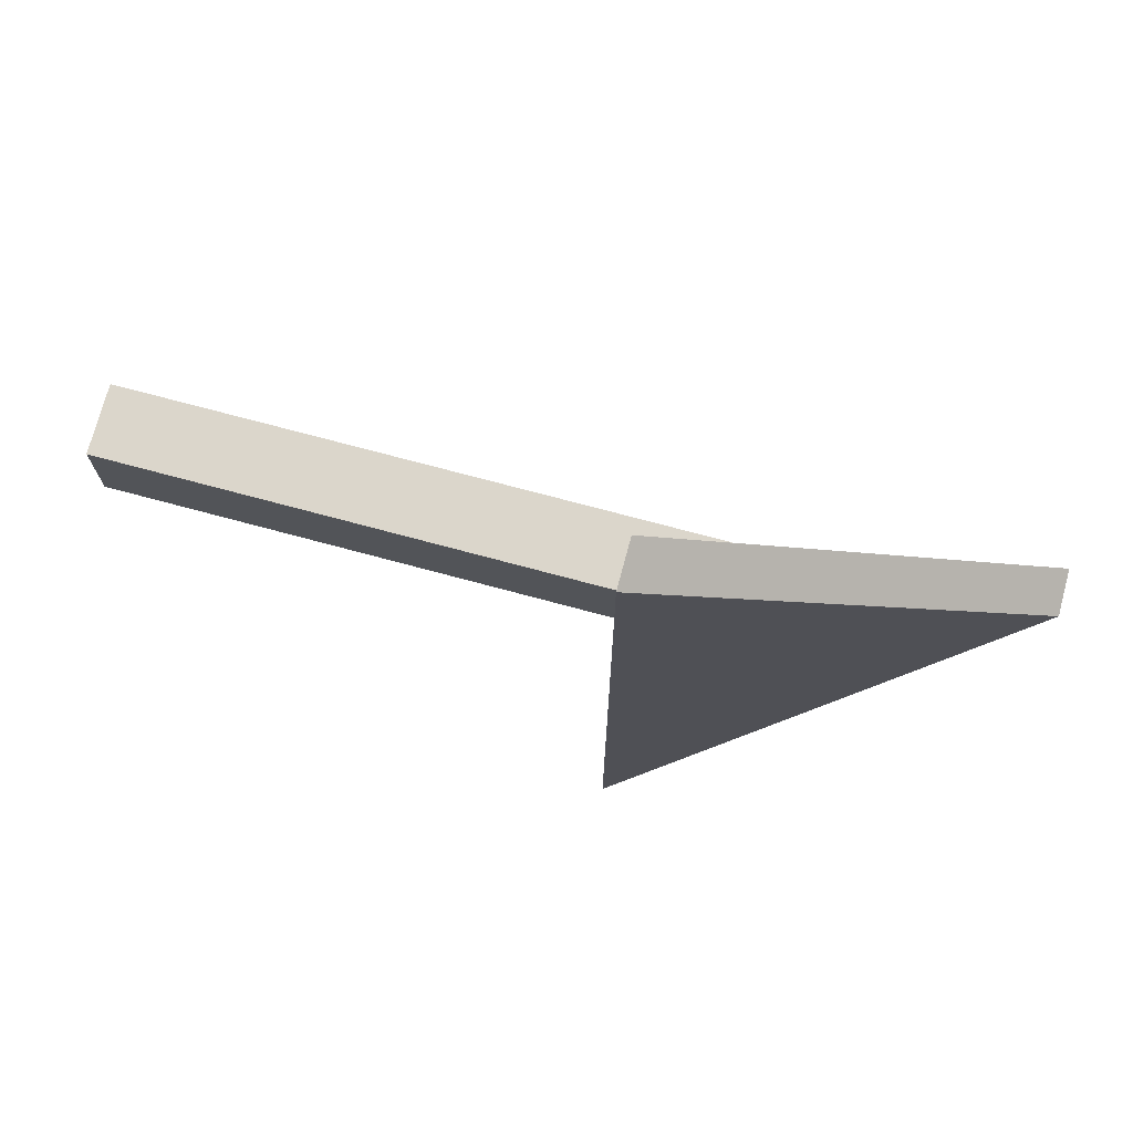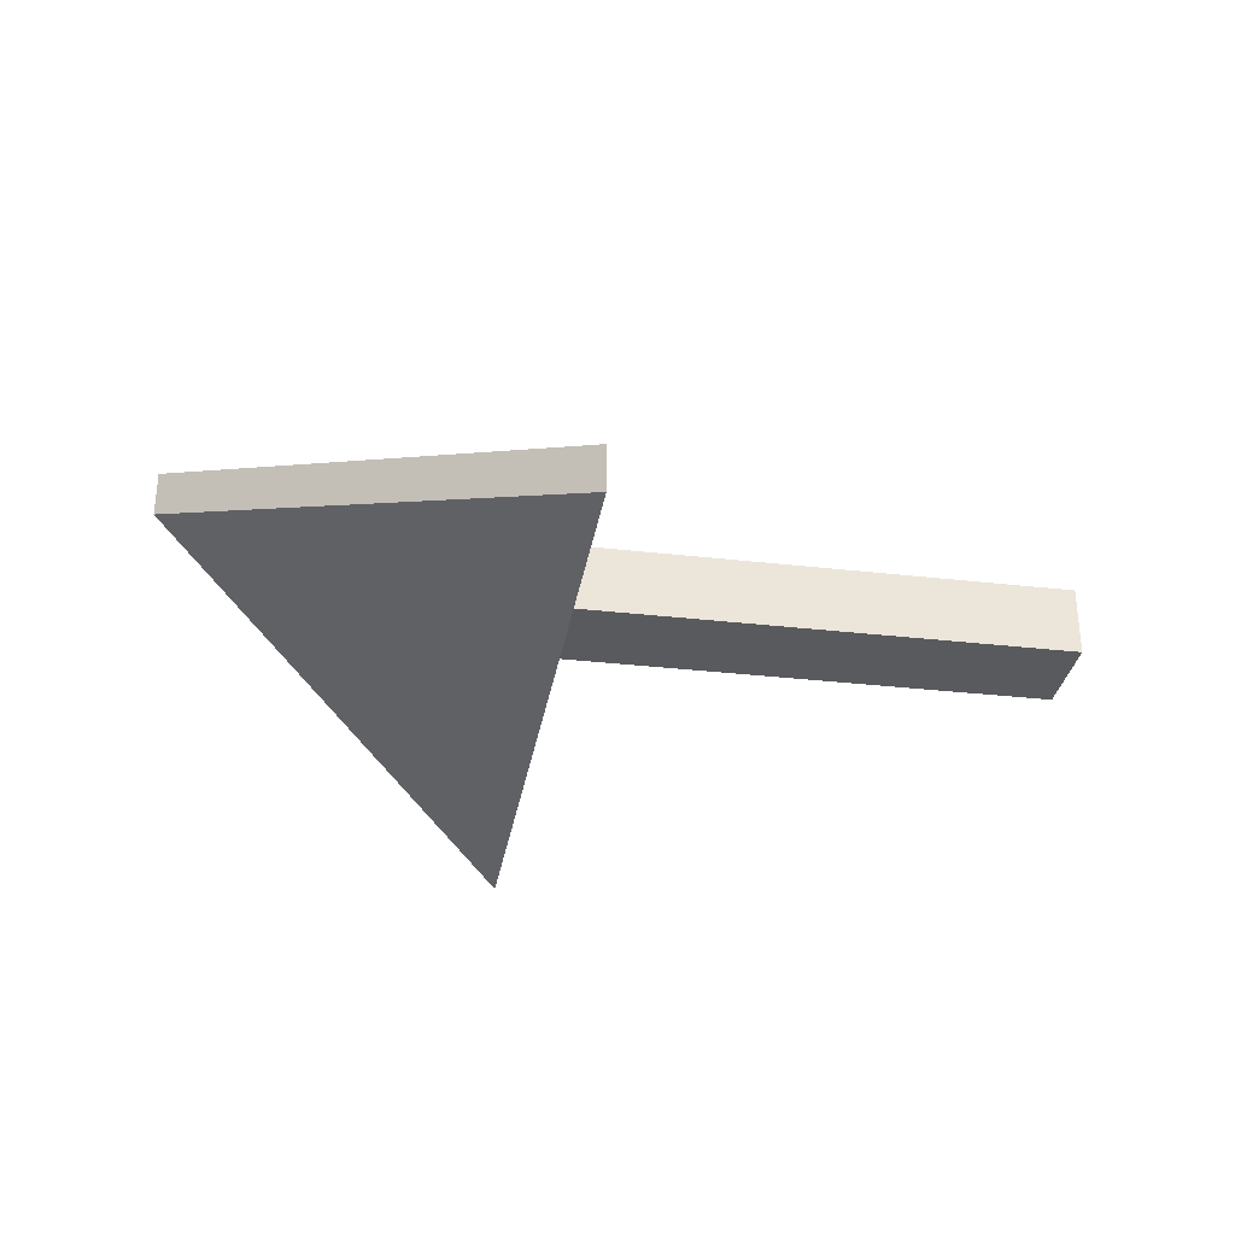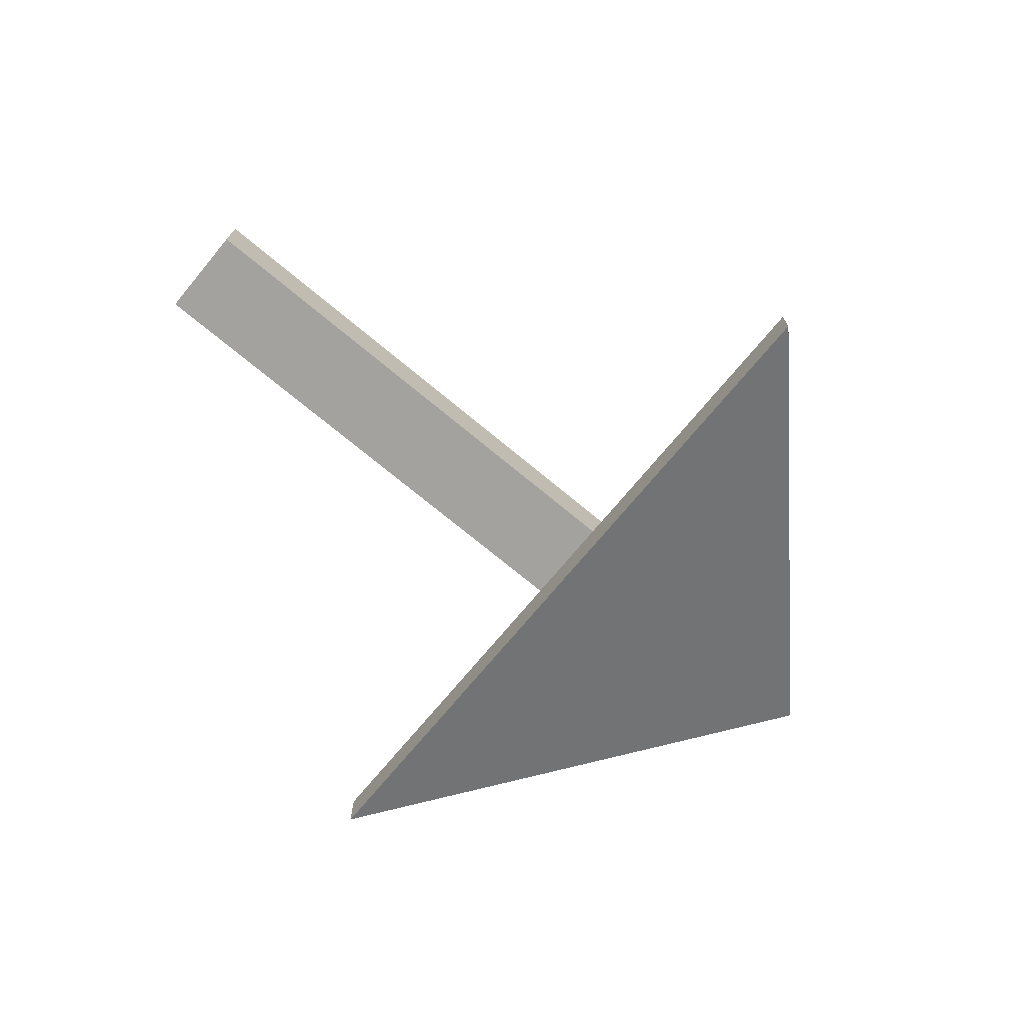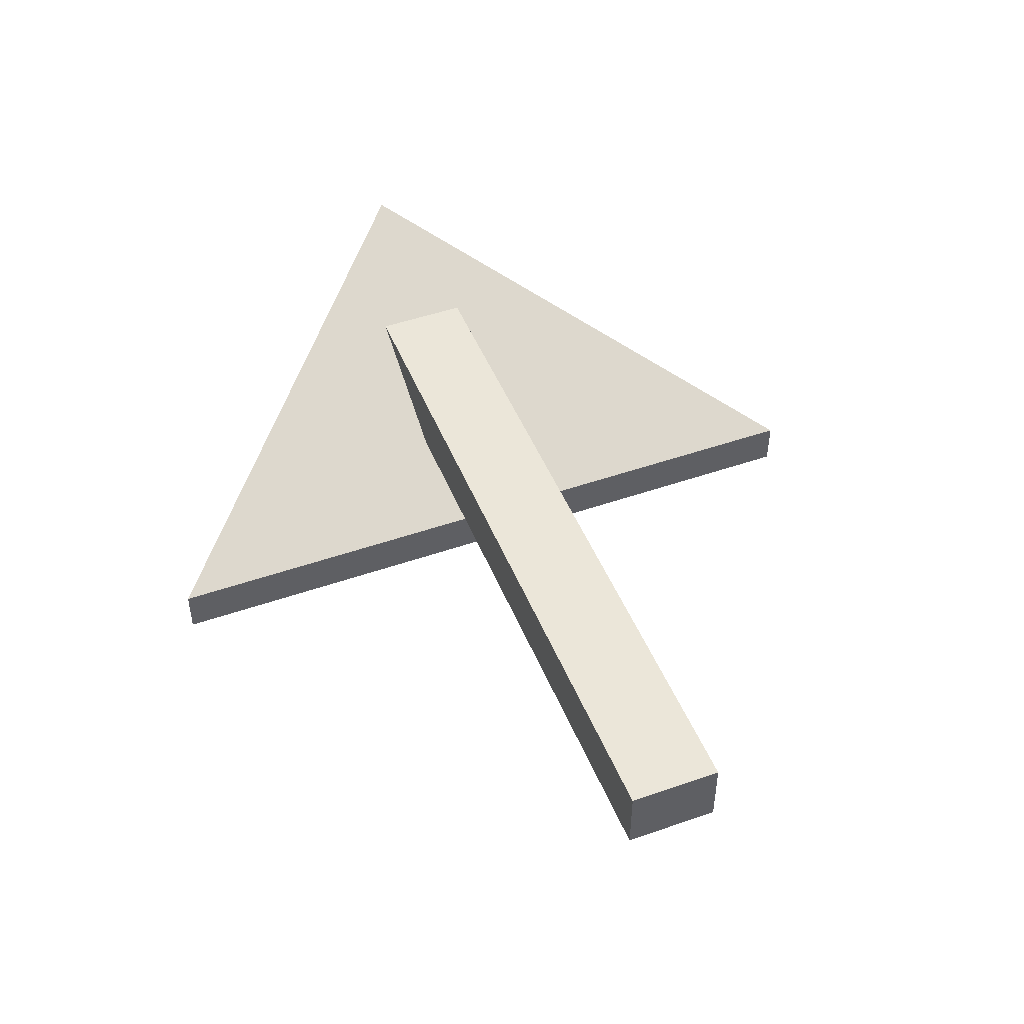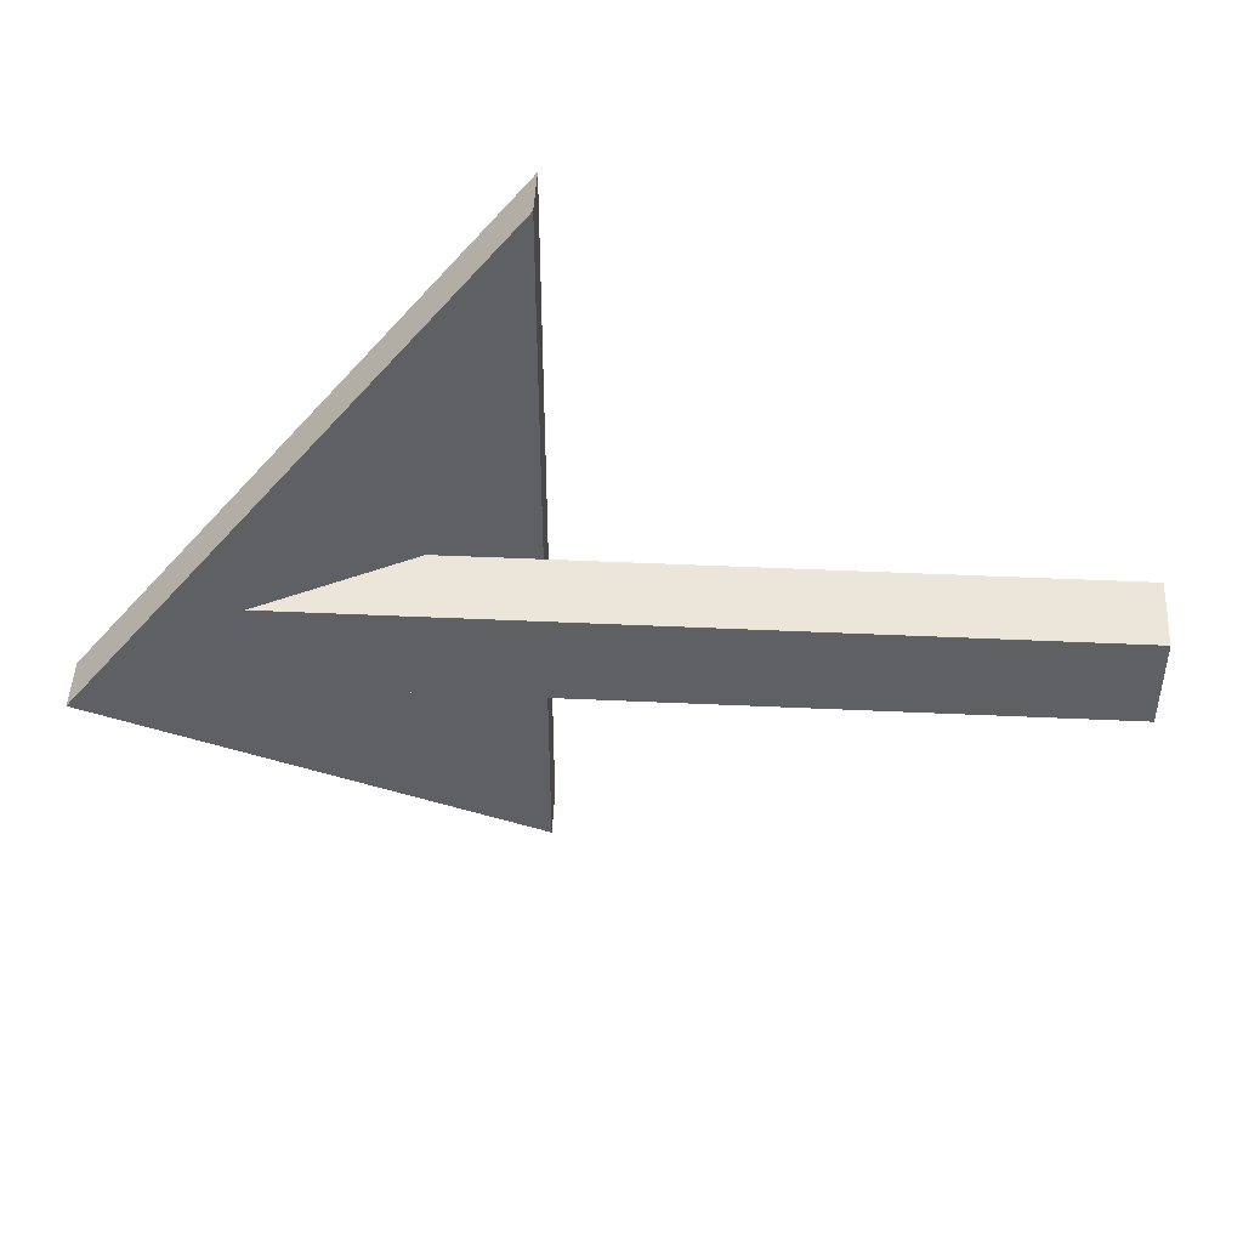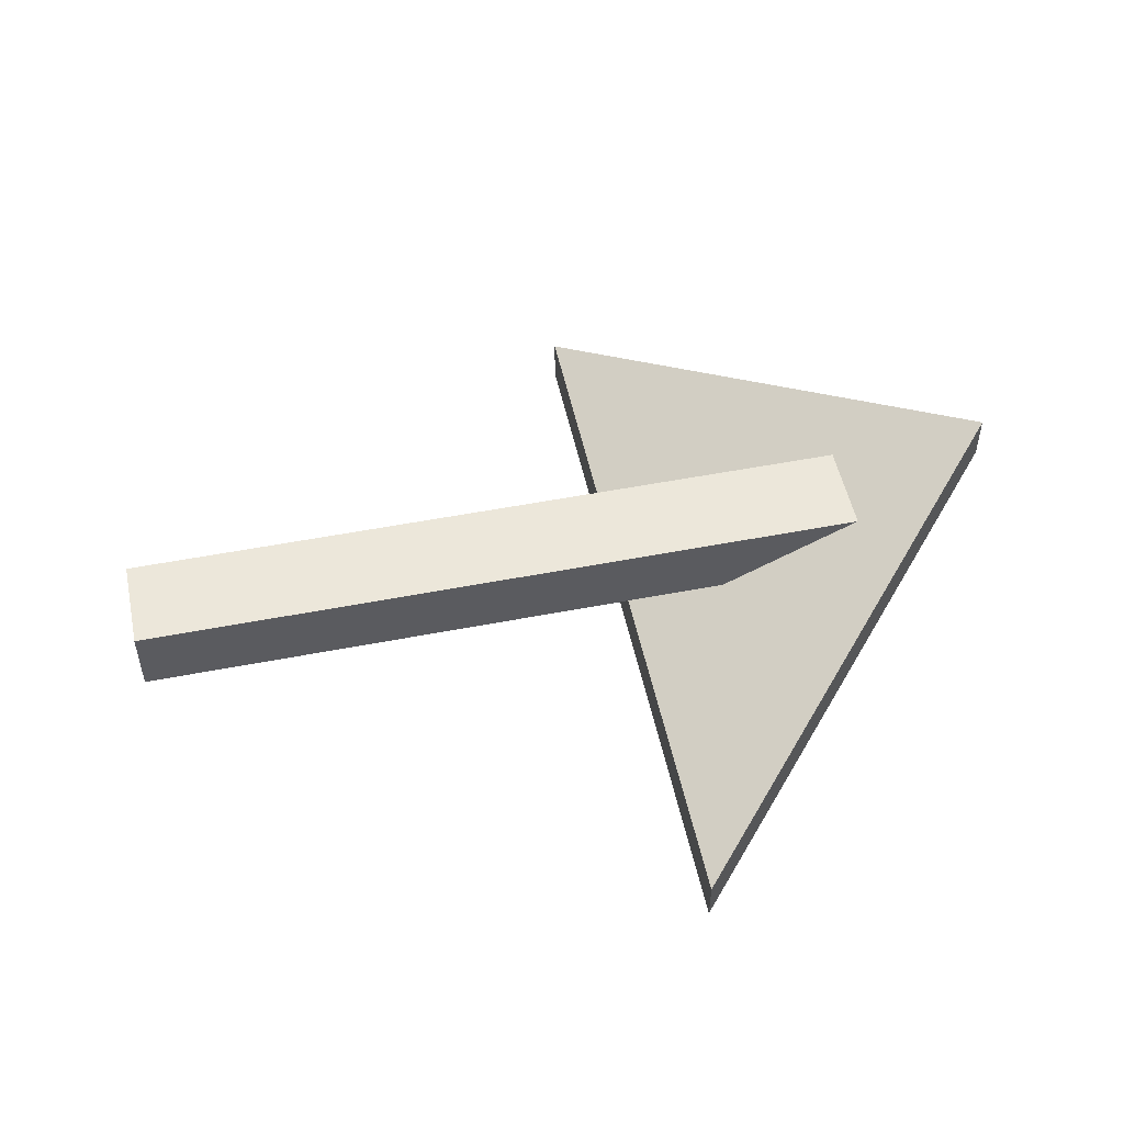
<metadata>
{"format":"obj","ext":"obj","renderer":"f3d","projection":"perspective","resolution":1024,"background":"white","views":[{"elev":73.5,"azim":-165.0,"up":"+Y"},{"elev":-31.6,"azim":-9.3,"up":"+Z"},{"elev":-72.6,"azim":140.3,"up":"+Z"},{"elev":47.5,"azim":68.5,"up":"+Z"},{"elev":47.1,"azim":3.0,"up":"+Y"},{"elev":51.7,"azim":168.1,"up":"+Z"}]}
</metadata>
<code>
v 1016 1632 176
v 1016 1600 152
v 1016 1632 152
v 1016 1600 176
v 840 1744 120
v 712 1616 200
v 840 1744 136
v 712 1616 184
v 840 1488 120
v 808 1520 136
v 840 1520 120
v 840 1488 136
v 808 1632 152
v 808 1600 152
v 984 1600 176
v 984 1632 176
v 760 1632 176
v 760 1600 176
v 760 1568 176
v 760 1664 176
v 984 1600 152
v 984 1632 152
v 808 1712 152
v 808 1520 152
v 840 1712 136
v 840 1712 120
v 840 1520 136
f 1 2 3
f 1 4 2
f 5 6 7
f 5 8 6
f 9 10 11
f 11 8 5
f 11 10 8
f 8 12 6
f 8 9 12
f 2 13 3
f 2 14 13
f 1 15 4
f 1 16 15
f 15 17 18
f 15 16 17
f 6 19 20
f 4 21 2
f 4 15 21
f 21 18 14
f 21 15 18
f 3 16 1
f 3 22 16
f 16 13 17
f 16 22 13
f 20 13 23
f 20 17 13
f 14 19 24
f 14 18 19
f 25 5 7
f 25 26 5
f 9 25 12
f 9 26 25
f 27 24 12
f 23 27 7
f 23 24 27

</code>
